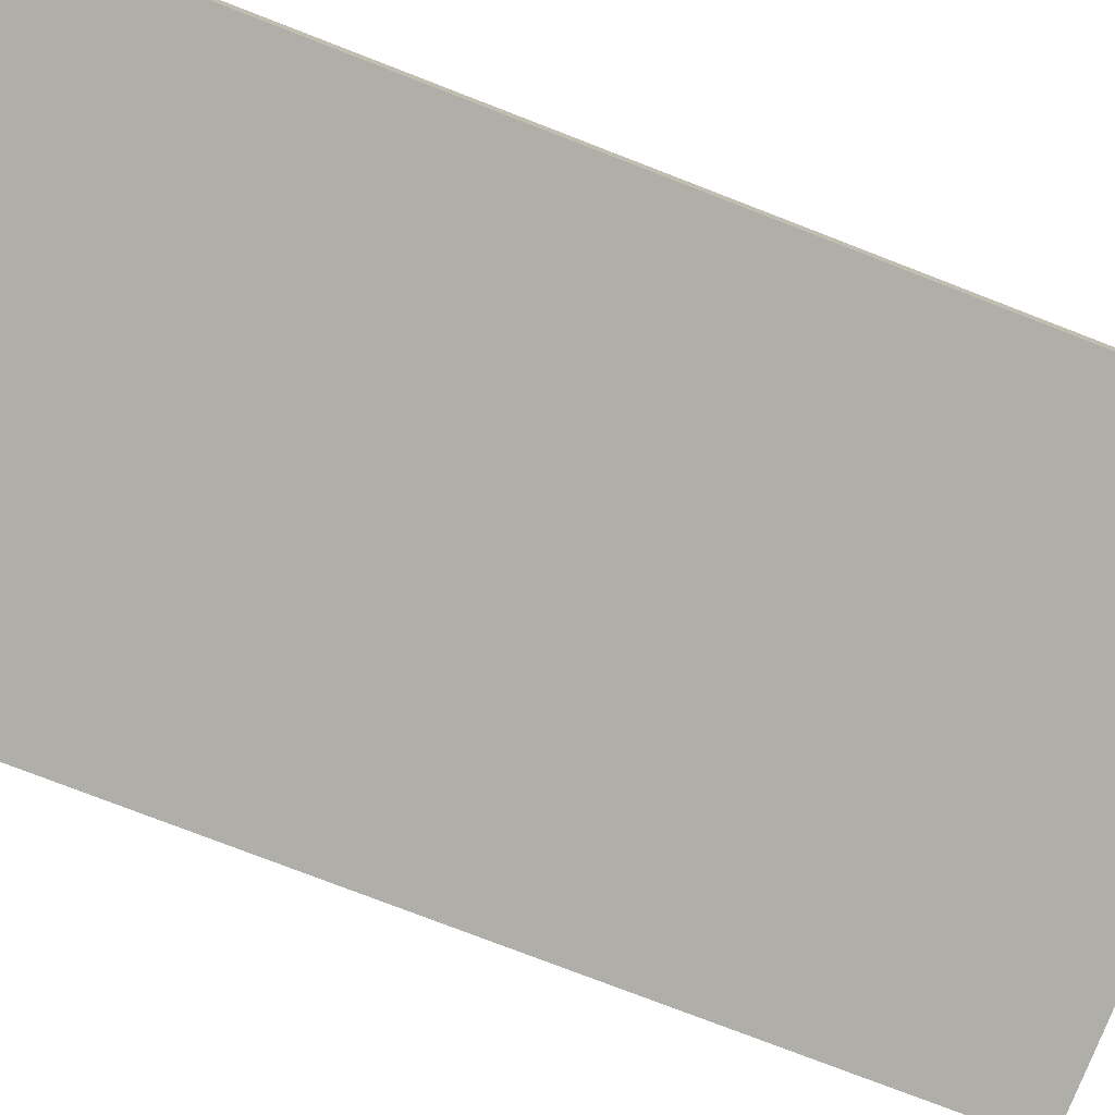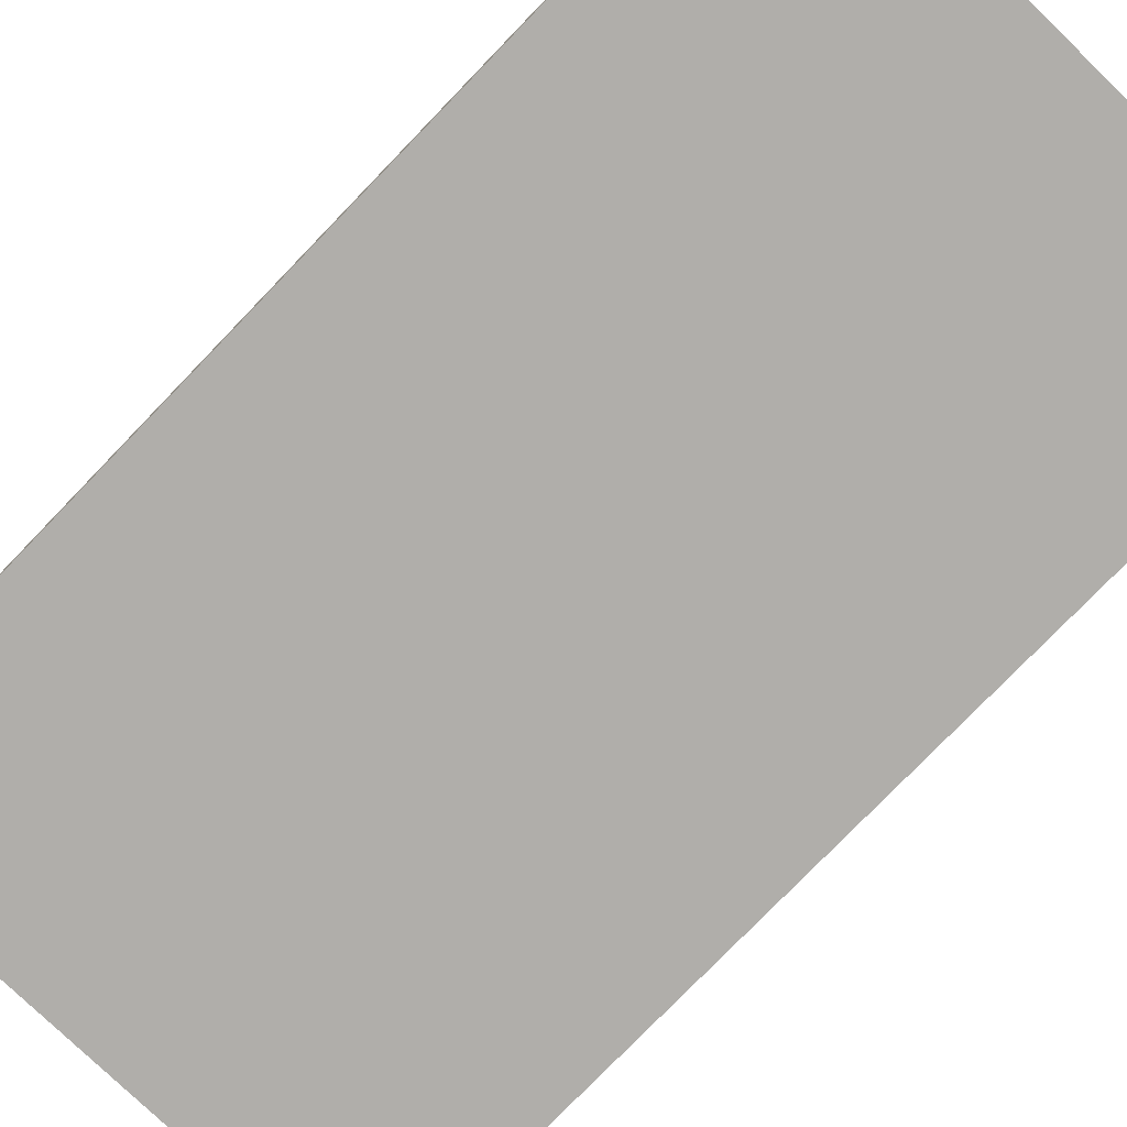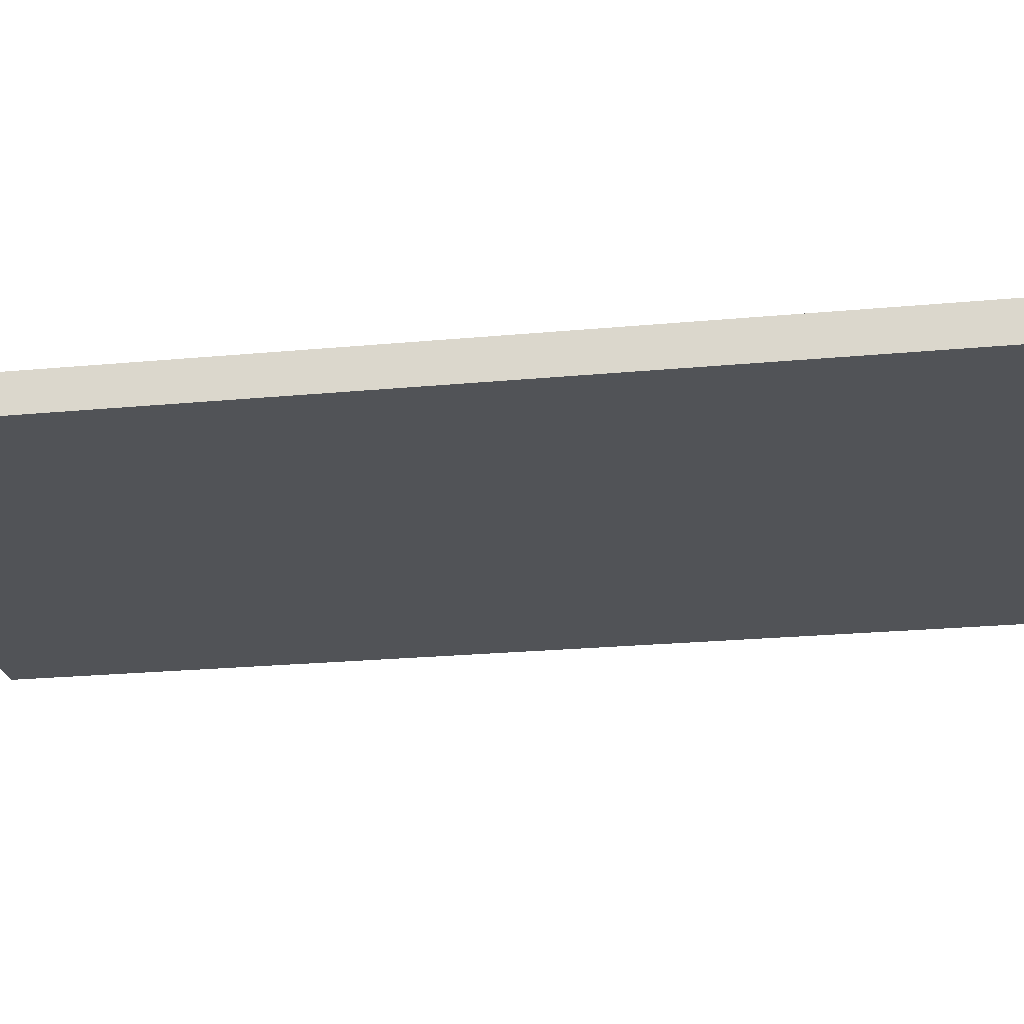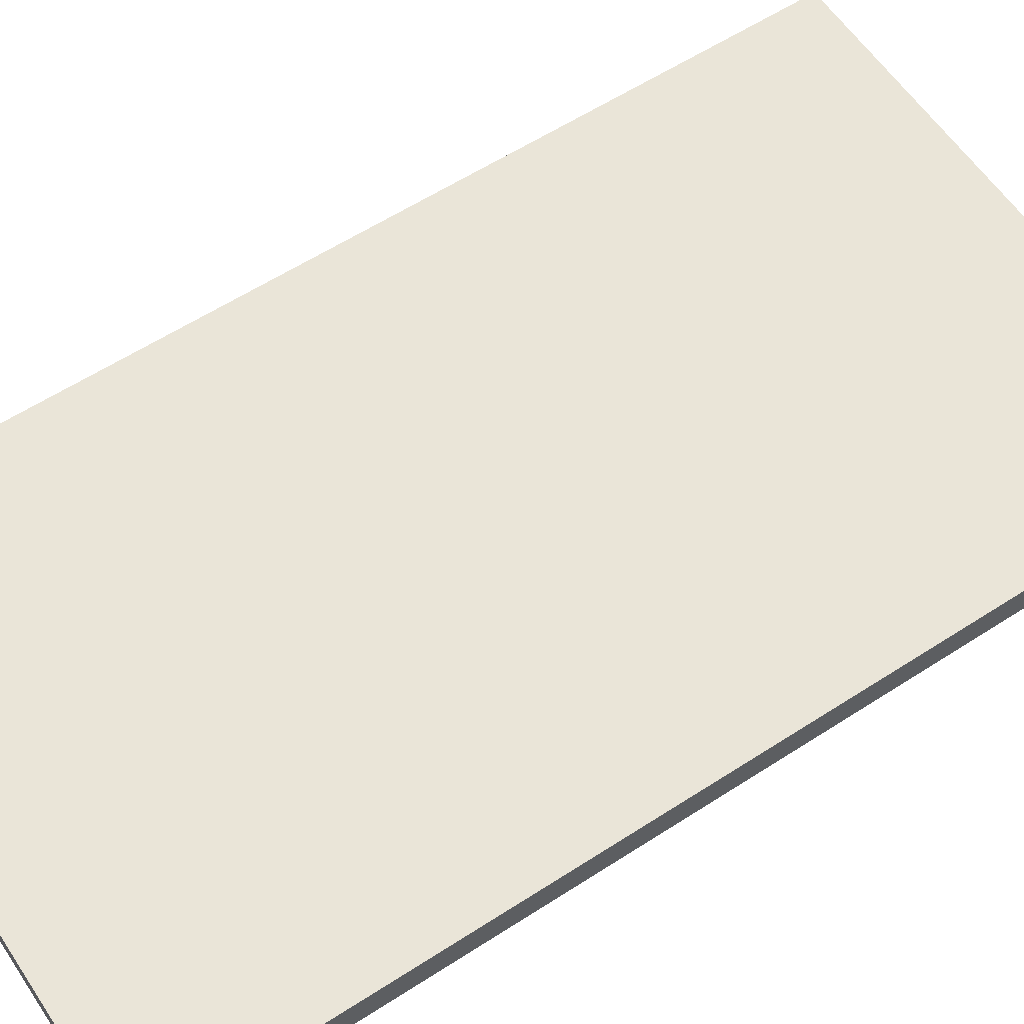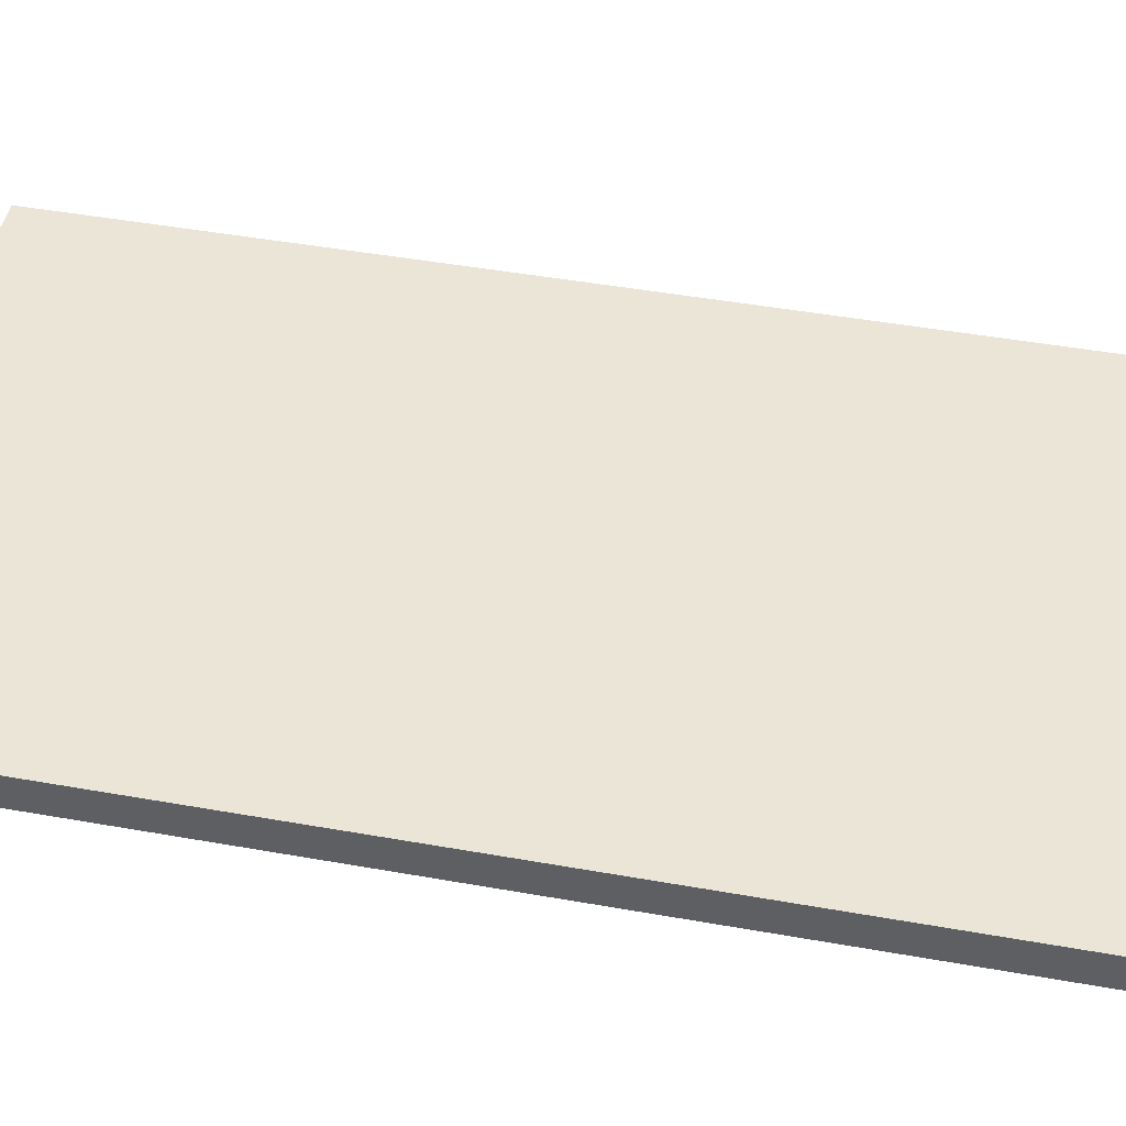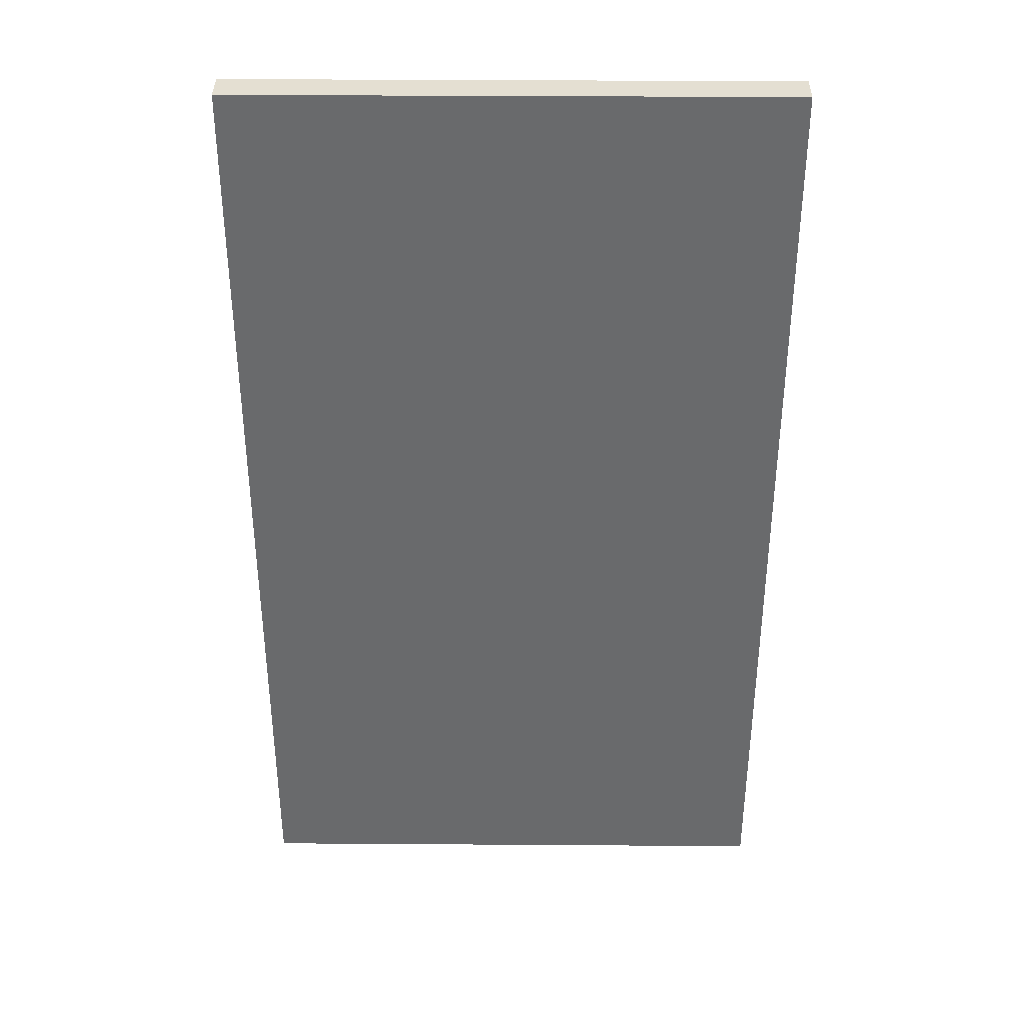
<metadata>
{"format":"obj","ext":"obj","renderer":"f3d","projection":"perspective","resolution":1024,"background":"white","views":[{"elev":-77.5,"azim":-111.1,"up":"+Y"},{"elev":-77.7,"azim":136.0,"up":"+Y"},{"elev":-21.8,"azim":99.6,"up":"+Y"},{"elev":59.4,"azim":-123.6,"up":"+Y"},{"elev":45.8,"azim":101.6,"up":"+Y"},{"elev":37.0,"azim":-179.5,"up":"+Z"}]}
</metadata>
<code>
o Cube_Cube.002
v -5.09 0.05372 9.06
v -5.09 0.6737 9.06
v -5.09 0.05372 -9.06
v -5.09 0.6737 -9.06
v 5.09 0.05372 9.06
v 5.09 0.6737 9.06
v 5.09 0.05372 -9.06
v 5.09 0.6737 -9.06
f 1 2 4 3
f 3 4 8 7
f 7 8 6 5
f 5 6 2 1
f 3 7 5 1
f 8 4 2 6

</code>
